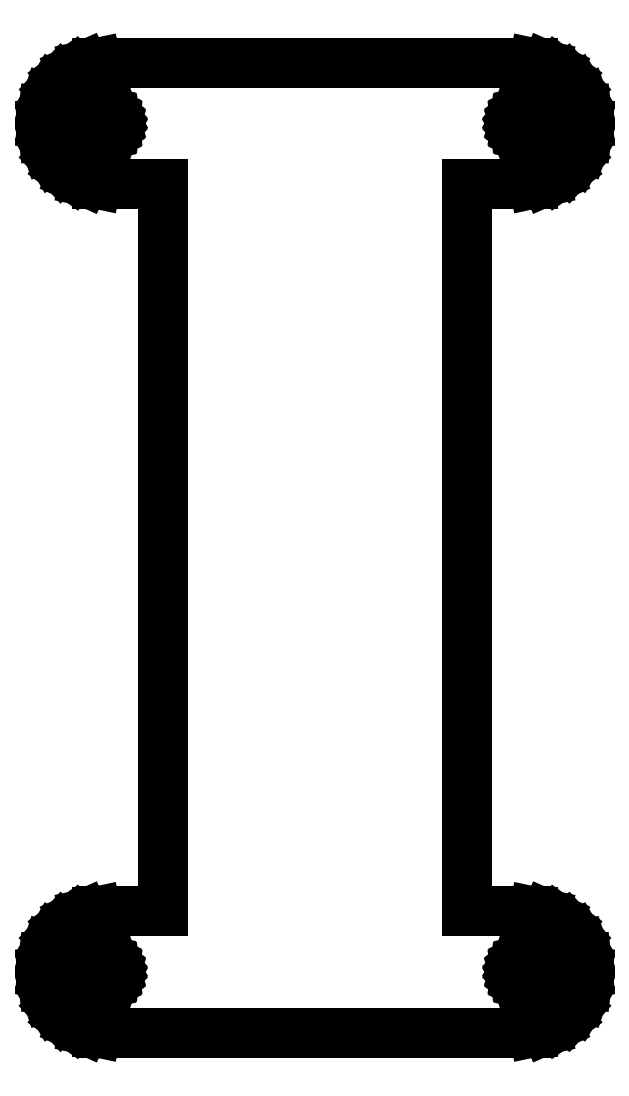
<metadata>
{"format":"dxf","ext":"dxf","renderer":"ezdxf+matplotlib","layout":"modelspace","background":"white","min_lineweight":24,"dpi":150}
</metadata>
<code>
0
SECTION
2
ENTITIES
0
LINE
10
-10
11
-9.891
20
5
21
6.04
0
LINE
10
-9.891
11
-9.568
20
6.04
21
7.034
0
LINE
10
-9.568
11
-9.045
20
7.034
21
7.939
0
LINE
10
-9.045
11
-8.346
20
7.939
21
8.716
0
LINE
10
-8.346
11
-7.5
20
8.716
21
9.33
0
LINE
10
-7.5
11
-6.545
20
9.33
21
9.755
0
LINE
10
-6.545
11
-5.523
20
9.755
21
9.973
0
LINE
10
-5.523
11
-5
20
9.973
21
9.973
0
LINE
10
-5
11
-5
20
9.973
21
10
0
LINE
10
-5
11
0
20
10
21
10
0
LINE
10
0
11
0
20
10
21
70
0
LINE
10
0
11
-5
20
70
21
70
0
LINE
10
-5
11
-5
20
70
21
70.03
0
LINE
10
-5
11
-5.523
20
70.03
21
70.03
0
LINE
10
-5.523
11
-6.545
20
70.03
21
70.25
0
LINE
10
-6.545
11
-7.5
20
70.25
21
70.67
0
LINE
10
-7.5
11
-8.346
20
70.67
21
71.28
0
LINE
10
-8.346
11
-9.045
20
71.28
21
72.06
0
LINE
10
-9.045
11
-9.568
20
72.06
21
72.97
0
LINE
10
-9.568
11
-9.891
20
72.97
21
73.96
0
LINE
10
-9.891
11
-10
20
73.96
21
75
0
LINE
10
-10
11
-9.891
20
75
21
76.04
0
LINE
10
-9.891
11
-9.568
20
76.04
21
77.03
0
LINE
10
-9.568
11
-9.045
20
77.03
21
77.94
0
LINE
10
-9.045
11
-8.346
20
77.94
21
78.72
0
LINE
10
-8.346
11
-7.5
20
78.72
21
79.33
0
LINE
10
-7.5
11
-6.545
20
79.33
21
79.75
0
LINE
10
-6.545
11
-5.523
20
79.75
21
79.97
0
LINE
10
-5.523
11
-5
20
79.97
21
79.97
0
LINE
10
-5
11
-5
20
79.97
21
80
0
LINE
10
-5
11
30
20
80
21
80
0
LINE
10
30
11
30
20
80
21
79.97
0
LINE
10
30
11
30.52
20
79.97
21
79.97
0
LINE
10
30.52
11
31.55
20
79.97
21
79.75
0
LINE
10
31.55
11
32.5
20
79.75
21
79.33
0
LINE
10
32.5
11
33.35
20
79.33
21
78.72
0
LINE
10
33.35
11
34.05
20
78.72
21
77.94
0
LINE
10
34.05
11
34.57
20
77.94
21
77.03
0
LINE
10
34.57
11
34.89
20
77.03
21
76.04
0
LINE
10
34.89
11
35
20
76.04
21
75
0
LINE
10
35
11
34.89
20
75
21
73.96
0
LINE
10
34.89
11
34.57
20
73.96
21
72.97
0
LINE
10
34.57
11
34.05
20
72.97
21
72.06
0
LINE
10
34.05
11
33.35
20
72.06
21
71.28
0
LINE
10
33.35
11
32.5
20
71.28
21
70.67
0
LINE
10
32.5
11
31.55
20
70.67
21
70.25
0
LINE
10
31.55
11
30.52
20
70.25
21
70.03
0
LINE
10
30.52
11
30
20
70.03
21
70.03
0
LINE
10
30
11
30
20
70.03
21
70
0
LINE
10
30
11
25
20
70
21
70
0
LINE
10
25
11
25
20
70
21
10
0
LINE
10
25
11
30
20
10
21
10
0
LINE
10
30
11
30
20
10
21
9.973
0
LINE
10
30
11
30.52
20
9.973
21
9.973
0
LINE
10
30.52
11
31.55
20
9.973
21
9.755
0
LINE
10
31.55
11
32.5
20
9.755
21
9.33
0
LINE
10
32.5
11
33.35
20
9.33
21
8.716
0
LINE
10
33.35
11
34.05
20
8.716
21
7.939
0
LINE
10
34.05
11
34.57
20
7.939
21
7.034
0
LINE
10
34.57
11
34.89
20
7.034
21
6.04
0
LINE
10
34.89
11
35
20
6.04
21
5
0
LINE
10
35
11
34.89
20
5
21
3.96
0
LINE
10
34.89
11
34.57
20
3.96
21
2.966
0
LINE
10
34.57
11
34.05
20
2.966
21
2.061
0
LINE
10
34.05
11
33.35
20
2.061
21
1.284
0
LINE
10
33.35
11
32.5
20
1.284
21
0.67
0
LINE
10
32.5
11
31.55
20
0.67
21
0.245
0
LINE
10
31.55
11
30.52
20
0.245
21
0.027
0
LINE
10
30.52
11
30
20
0.027
21
0.027
0
LINE
10
30
11
30
20
0.027
21
0
0
LINE
10
30
11
-5
20
0
21
0
0
LINE
10
-5
11
-5
20
0
21
0.027
0
LINE
10
-5
11
-5.523
20
0.027
21
0.027
0
LINE
10
-5.523
11
-6.545
20
0.027
21
0.245
0
LINE
10
-6.545
11
-7.5
20
0.245
21
0.67
0
LINE
10
-7.5
11
-8.346
20
0.67
21
1.284
0
LINE
10
-8.346
11
-9.045
20
1.284
21
2.061
0
LINE
10
-9.045
11
-9.568
20
2.061
21
2.966
0
LINE
10
-9.568
11
-9.891
20
2.966
21
3.96
0
LINE
10
-9.891
11
-10
20
3.96
21
5
0
LINE
10
-6
11
-5.978
20
5
21
5.208
0
LINE
10
-5.978
11
-5.914
20
5.208
21
5.407
0
LINE
10
-5.914
11
-5.809
20
5.407
21
5.588
0
LINE
10
-5.809
11
-5.669
20
5.588
21
5.743
0
LINE
10
-5.669
11
-5.5
20
5.743
21
5.866
0
LINE
10
-5.5
11
-5.309
20
5.866
21
5.951
0
LINE
10
-5.309
11
-5.105
20
5.951
21
5.995
0
LINE
10
-5.105
11
-4.895
20
5.995
21
5.995
0
LINE
10
-4.895
11
-4.691
20
5.995
21
5.951
0
LINE
10
-4.691
11
-4.5
20
5.951
21
5.866
0
LINE
10
-4.5
11
-4.331
20
5.866
21
5.743
0
LINE
10
-4.331
11
-4.191
20
5.743
21
5.588
0
LINE
10
-4.191
11
-4.086
20
5.588
21
5.407
0
LINE
10
-4.086
11
-4.022
20
5.407
21
5.208
0
LINE
10
-4.022
11
-4
20
5.208
21
5
0
LINE
10
-4
11
-4.022
20
5
21
4.792
0
LINE
10
-4.022
11
-4.086
20
4.792
21
4.593
0
LINE
10
-4.086
11
-4.191
20
4.593
21
4.412
0
LINE
10
-4.191
11
-4.331
20
4.412
21
4.257
0
LINE
10
-4.331
11
-4.5
20
4.257
21
4.134
0
LINE
10
-4.5
11
-4.691
20
4.134
21
4.049
0
LINE
10
-4.691
11
-4.895
20
4.049
21
4.005
0
LINE
10
-4.895
11
-5.105
20
4.005
21
4.005
0
LINE
10
-5.105
11
-5.309
20
4.005
21
4.049
0
LINE
10
-5.309
11
-5.5
20
4.049
21
4.134
0
LINE
10
-5.5
11
-5.669
20
4.134
21
4.257
0
LINE
10
-5.669
11
-5.809
20
4.257
21
4.412
0
LINE
10
-5.809
11
-5.914
20
4.412
21
4.593
0
LINE
10
-5.914
11
-5.978
20
4.593
21
4.792
0
LINE
10
-5.978
11
-6
20
4.792
21
5
0
LINE
10
-6
11
-5.978
20
75
21
75.21
0
LINE
10
-5.978
11
-5.914
20
75.21
21
75.41
0
LINE
10
-5.914
11
-5.809
20
75.41
21
75.59
0
LINE
10
-5.809
11
-5.669
20
75.59
21
75.74
0
LINE
10
-5.669
11
-5.5
20
75.74
21
75.87
0
LINE
10
-5.5
11
-5.309
20
75.87
21
75.95
0
LINE
10
-5.309
11
-5.105
20
75.95
21
76
0
LINE
10
-5.105
11
-4.895
20
76
21
76
0
LINE
10
-4.895
11
-4.691
20
76
21
75.95
0
LINE
10
-4.691
11
-4.5
20
75.95
21
75.87
0
LINE
10
-4.5
11
-4.331
20
75.87
21
75.74
0
LINE
10
-4.331
11
-4.191
20
75.74
21
75.59
0
LINE
10
-4.191
11
-4.086
20
75.59
21
75.41
0
LINE
10
-4.086
11
-4.022
20
75.41
21
75.21
0
LINE
10
-4.022
11
-4
20
75.21
21
75
0
LINE
10
-4
11
-4.022
20
75
21
74.79
0
LINE
10
-4.022
11
-4.086
20
74.79
21
74.59
0
LINE
10
-4.086
11
-4.191
20
74.59
21
74.41
0
LINE
10
-4.191
11
-4.331
20
74.41
21
74.26
0
LINE
10
-4.331
11
-4.5
20
74.26
21
74.13
0
LINE
10
-4.5
11
-4.691
20
74.13
21
74.05
0
LINE
10
-4.691
11
-4.895
20
74.05
21
74
0
LINE
10
-4.895
11
-5.105
20
74
21
74
0
LINE
10
-5.105
11
-5.309
20
74
21
74.05
0
LINE
10
-5.309
11
-5.5
20
74.05
21
74.13
0
LINE
10
-5.5
11
-5.669
20
74.13
21
74.26
0
LINE
10
-5.669
11
-5.809
20
74.26
21
74.41
0
LINE
10
-5.809
11
-5.914
20
74.41
21
74.59
0
LINE
10
-5.914
11
-5.978
20
74.59
21
74.79
0
LINE
10
-5.978
11
-6
20
74.79
21
75
0
LINE
10
29
11
29.02
20
5
21
5.208
0
LINE
10
29.02
11
29.09
20
5.208
21
5.407
0
LINE
10
29.09
11
29.19
20
5.407
21
5.588
0
LINE
10
29.19
11
29.33
20
5.588
21
5.743
0
LINE
10
29.33
11
29.5
20
5.743
21
5.866
0
LINE
10
29.5
11
29.69
20
5.866
21
5.951
0
LINE
10
29.69
11
29.89
20
5.951
21
5.995
0
LINE
10
29.89
11
30.11
20
5.995
21
5.995
0
LINE
10
30.11
11
30.31
20
5.995
21
5.951
0
LINE
10
30.31
11
30.5
20
5.951
21
5.866
0
LINE
10
30.5
11
30.67
20
5.866
21
5.743
0
LINE
10
30.67
11
30.81
20
5.743
21
5.588
0
LINE
10
30.81
11
30.91
20
5.588
21
5.407
0
LINE
10
30.91
11
30.98
20
5.407
21
5.208
0
LINE
10
30.98
11
31
20
5.208
21
5
0
LINE
10
31
11
30.98
20
5
21
4.792
0
LINE
10
30.98
11
30.91
20
4.792
21
4.593
0
LINE
10
30.91
11
30.81
20
4.593
21
4.412
0
LINE
10
30.81
11
30.67
20
4.412
21
4.257
0
LINE
10
30.67
11
30.5
20
4.257
21
4.134
0
LINE
10
30.5
11
30.31
20
4.134
21
4.049
0
LINE
10
30.31
11
30.11
20
4.049
21
4.005
0
LINE
10
30.11
11
29.89
20
4.005
21
4.005
0
LINE
10
29.89
11
29.69
20
4.005
21
4.049
0
LINE
10
29.69
11
29.5
20
4.049
21
4.134
0
LINE
10
29.5
11
29.33
20
4.134
21
4.257
0
LINE
10
29.33
11
29.19
20
4.257
21
4.412
0
LINE
10
29.19
11
29.09
20
4.412
21
4.593
0
LINE
10
29.09
11
29.02
20
4.593
21
4.792
0
LINE
10
29.02
11
29
20
4.792
21
5
0
LINE
10
29
11
29.02
20
75
21
75.21
0
LINE
10
29.02
11
29.09
20
75.21
21
75.41
0
LINE
10
29.09
11
29.19
20
75.41
21
75.59
0
LINE
10
29.19
11
29.33
20
75.59
21
75.74
0
LINE
10
29.33
11
29.5
20
75.74
21
75.87
0
LINE
10
29.5
11
29.69
20
75.87
21
75.95
0
LINE
10
29.69
11
29.89
20
75.95
21
76
0
LINE
10
29.89
11
30.11
20
76
21
76
0
LINE
10
30.11
11
30.31
20
76
21
75.95
0
LINE
10
30.31
11
30.5
20
75.95
21
75.87
0
LINE
10
30.5
11
30.67
20
75.87
21
75.74
0
LINE
10
30.67
11
30.81
20
75.74
21
75.59
0
LINE
10
30.81
11
30.91
20
75.59
21
75.41
0
LINE
10
30.91
11
30.98
20
75.41
21
75.21
0
LINE
10
30.98
11
31
20
75.21
21
75
0
LINE
10
31
11
30.98
20
75
21
74.79
0
LINE
10
30.98
11
30.91
20
74.79
21
74.59
0
LINE
10
30.91
11
30.81
20
74.59
21
74.41
0
LINE
10
30.81
11
30.67
20
74.41
21
74.26
0
LINE
10
30.67
11
30.5
20
74.26
21
74.13
0
LINE
10
30.5
11
30.31
20
74.13
21
74.05
0
LINE
10
30.31
11
30.11
20
74.05
21
74
0
LINE
10
30.11
11
29.89
20
74
21
74
0
LINE
10
29.89
11
29.69
20
74
21
74.05
0
LINE
10
29.69
11
29.5
20
74.05
21
74.13
0
LINE
10
29.5
11
29.33
20
74.13
21
74.26
0
LINE
10
29.33
11
29.19
20
74.26
21
74.41
0
LINE
10
29.19
11
29.09
20
74.41
21
74.59
0
LINE
10
29.09
11
29.02
20
74.59
21
74.79
0
LINE
10
29.02
11
29
20
74.79
21
75
0
ENDSEC
0
EOF

</code>
